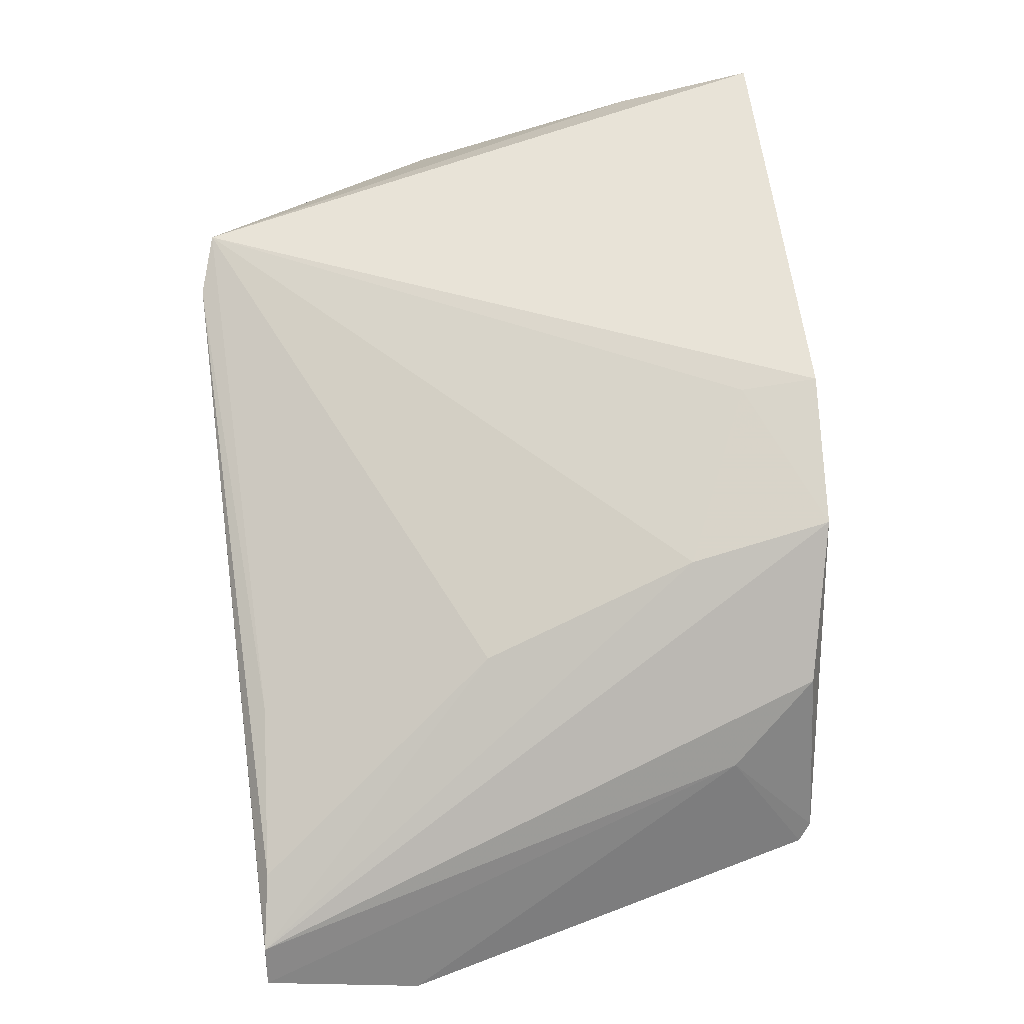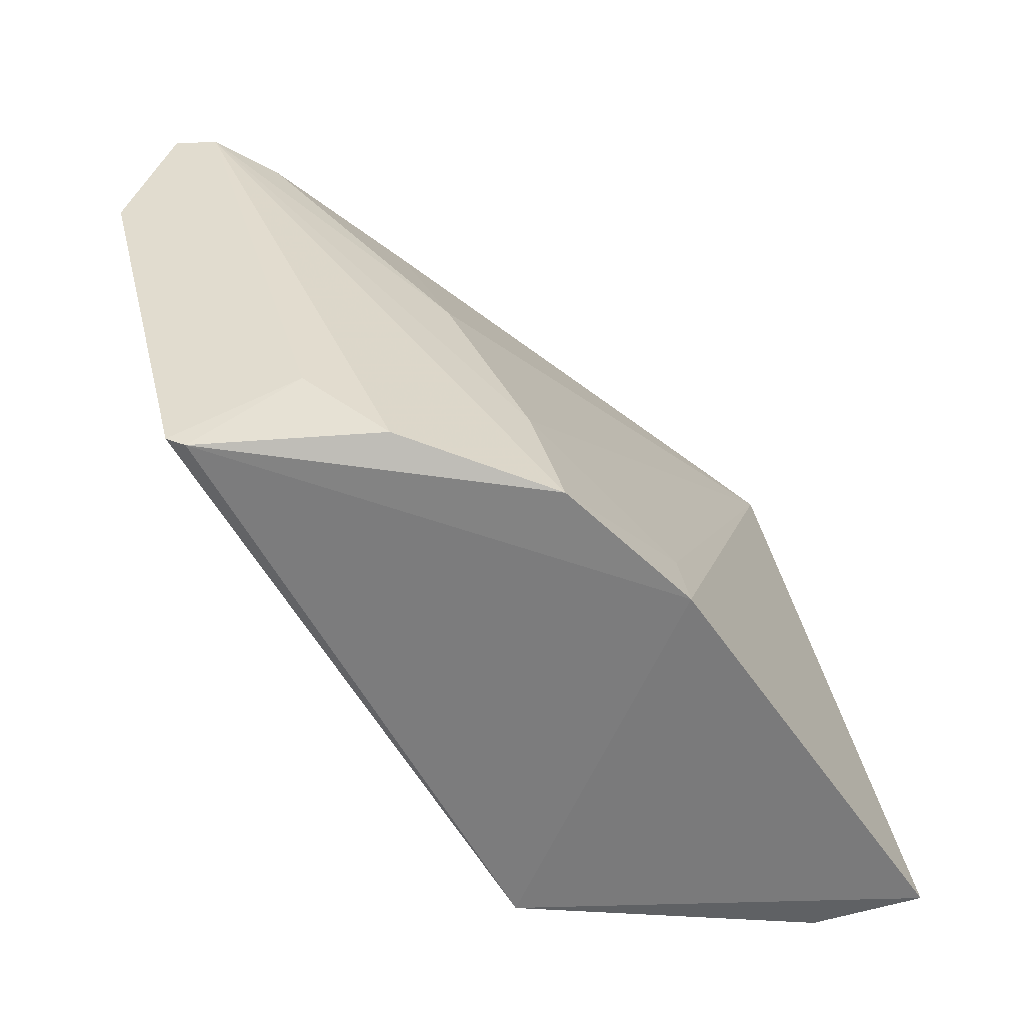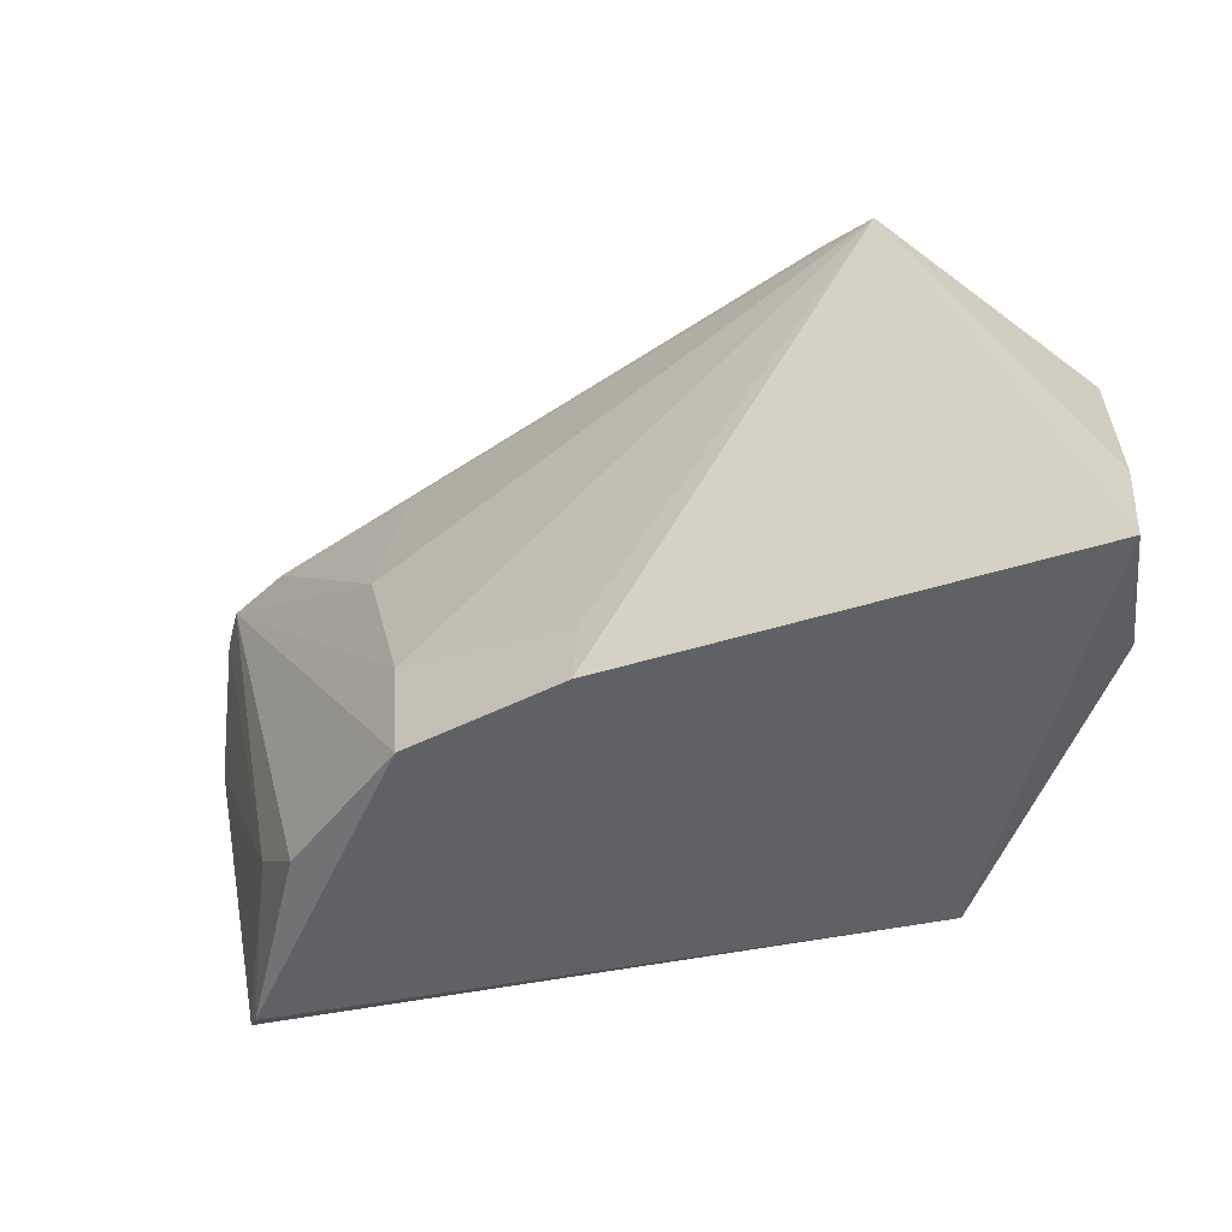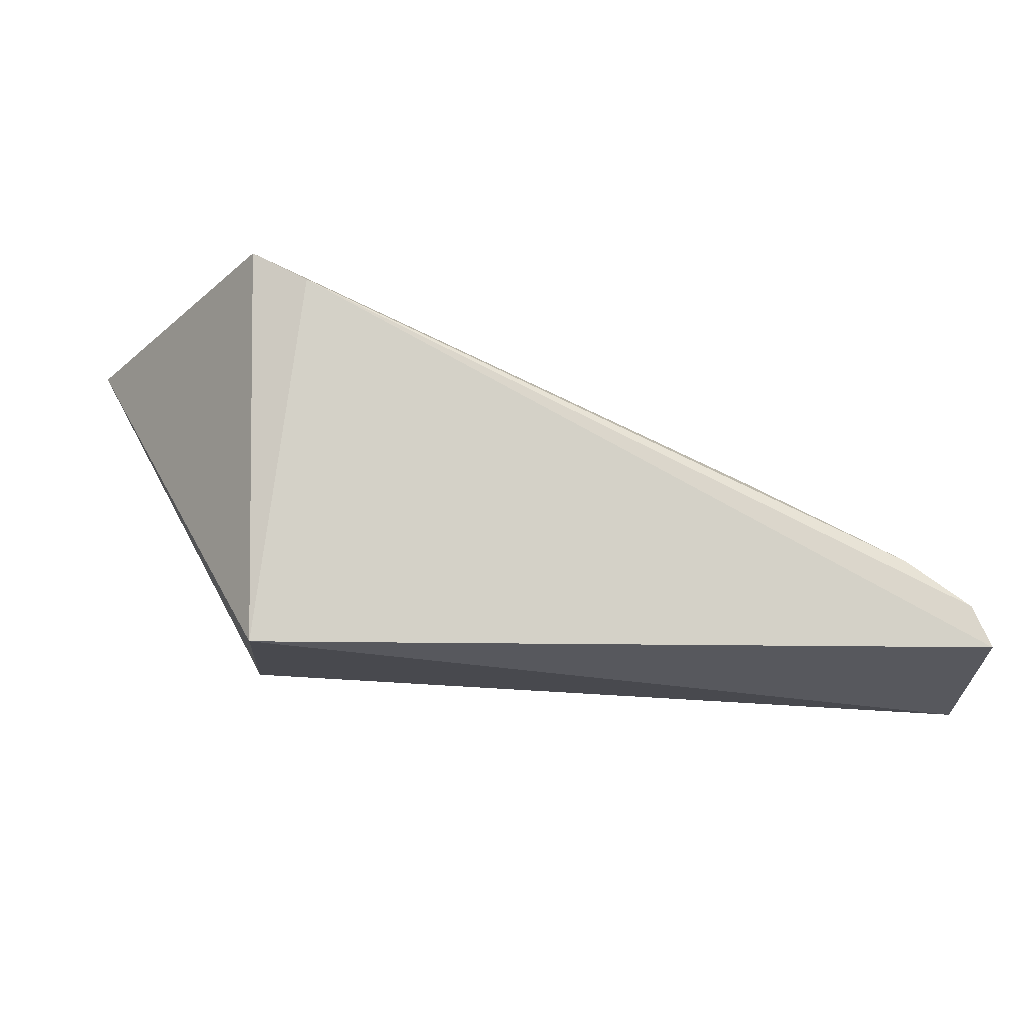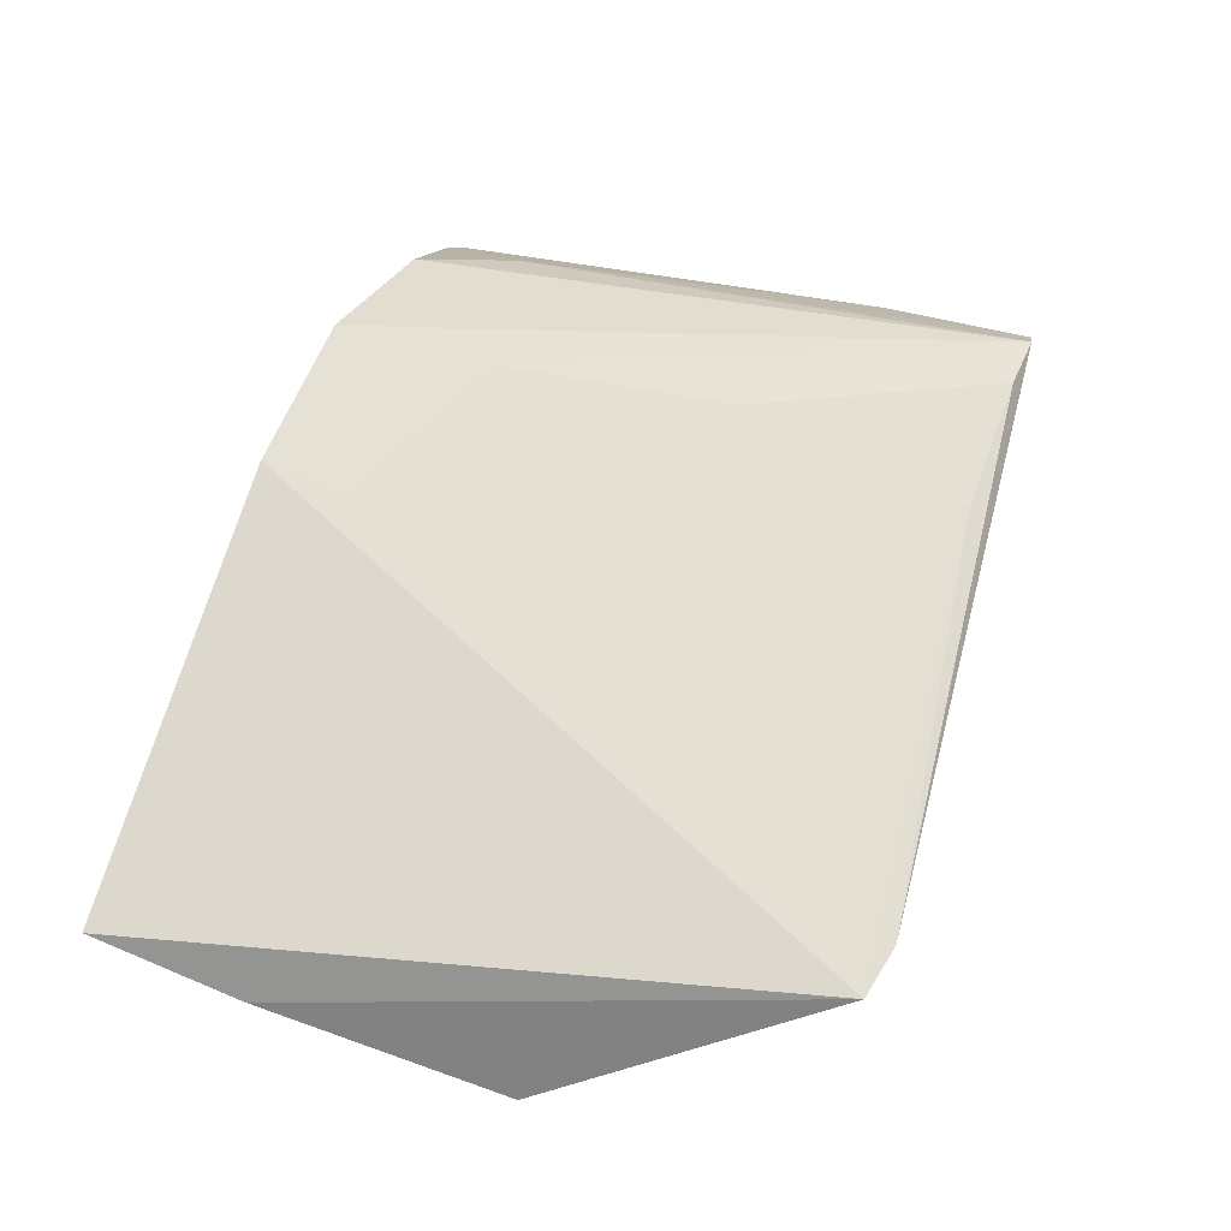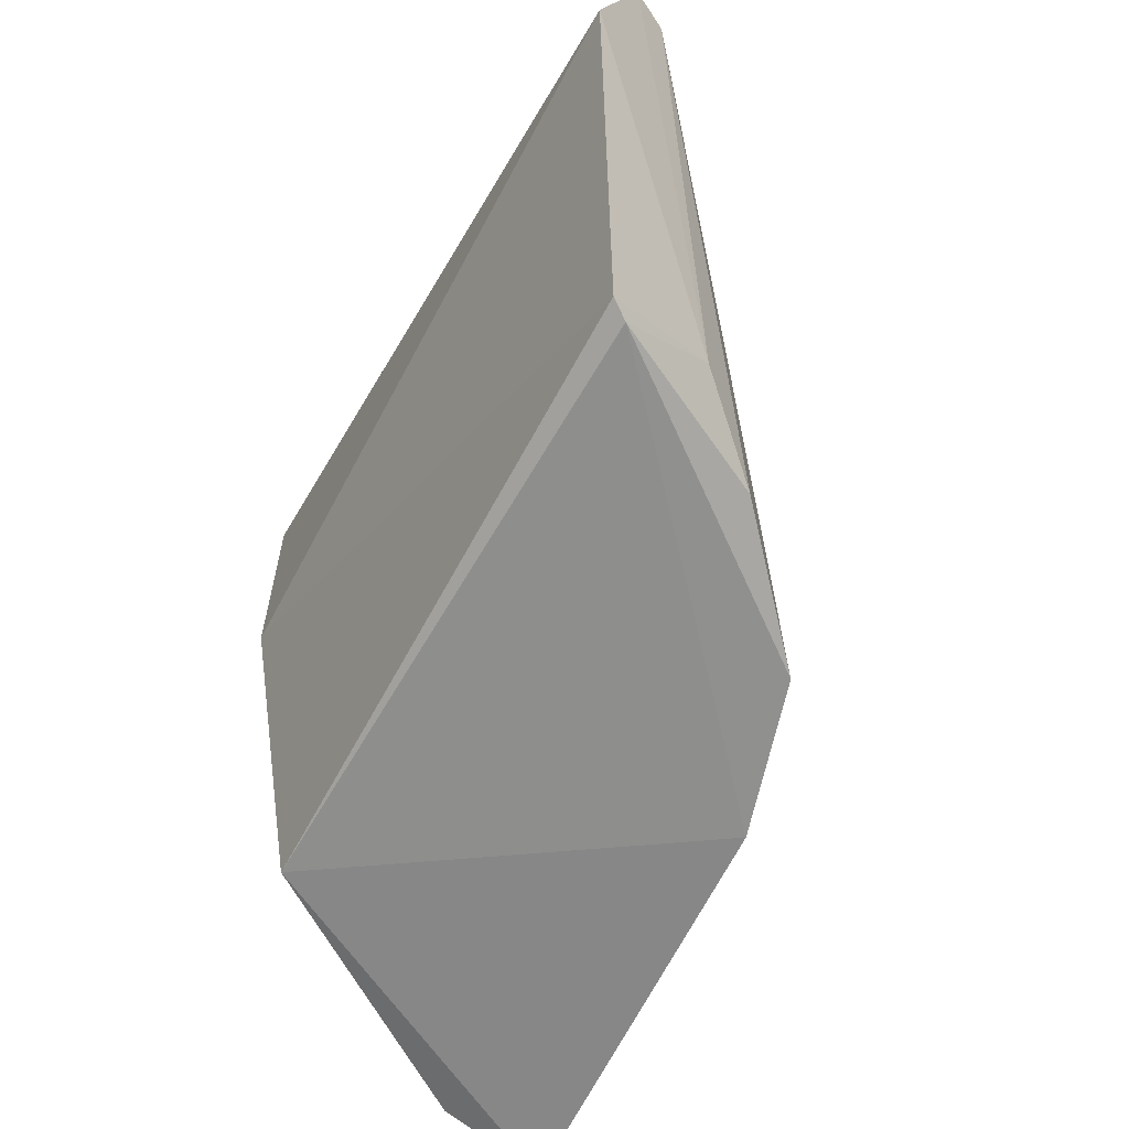
<metadata>
{"format":"obj","ext":"obj","renderer":"f3d","projection":"perspective","resolution":1024,"background":"white","views":[{"elev":52.1,"azim":-96.1,"up":"+Z"},{"elev":-61.0,"azim":-62.7,"up":"+Y"},{"elev":-53.0,"azim":9.9,"up":"+Y"},{"elev":-12.6,"azim":176.0,"up":"+Z"},{"elev":79.4,"azim":108.1,"up":"+Z"},{"elev":-62.1,"azim":-122.3,"up":"+Y"}]}
</metadata>
<code>
v -0.005179 -0.06705 0.05804
v 0.003388 -0.1028 0.06112
v -0.005559 -0.06734 0.03601
v -0.04644 -0.07611 0.03344
v -0.02962 -0.1026 0.05483
v -0.005916 -0.1018 0.03972
v -0.04653 -0.06717 0.03609
v 0.004447 -0.0813 0.05458
v -0.02111 -0.1031 0.05797
v -0.005515 -0.08041 0.03604
v -0.04101 -0.1005 0.0373
v -0.008261 -0.06619 0.05629
v 0.004077 -0.09478 0.05881
v -0.02101 -0.09867 0.05738
v -0.04047 -0.1012 0.03829
v 0.002909 -0.102 0.05477
v -0.03352 -0.08189 0.04944
v -0.03055 -0.09443 0.05327
v -0.03625 -0.1011 0.04804
v -0.04197 -0.06774 0.04102
v -0.03917 -0.09627 0.04403
v -0.04548 -0.06724 0.03839
v -0.03314 -0.0683 0.04547
f 7 3 4
f 8 3 1
f 9 2 1
f 9 6 2
f 10 4 3
f 10 3 8
f 11 10 6
f 11 4 10
f 12 1 3
f 12 3 7
f 13 8 1
f 13 1 2
f 14 9 1
f 14 5 9
f 15 9 5
f 15 6 9
f 15 11 6
f 16 10 8
f 16 6 10
f 16 8 13
f 16 13 2
f 16 2 6
f 18 14 1
f 18 5 14
f 18 1 17
f 19 15 5
f 21 7 4
f 21 4 11
f 21 11 15
f 21 15 19
f 22 20 12
f 22 12 7
f 22 19 5
f 22 5 18
f 22 18 17
f 22 17 20
f 22 21 19
f 22 7 21
f 23 20 17
f 23 17 1
f 23 1 12
f 23 12 20

</code>
